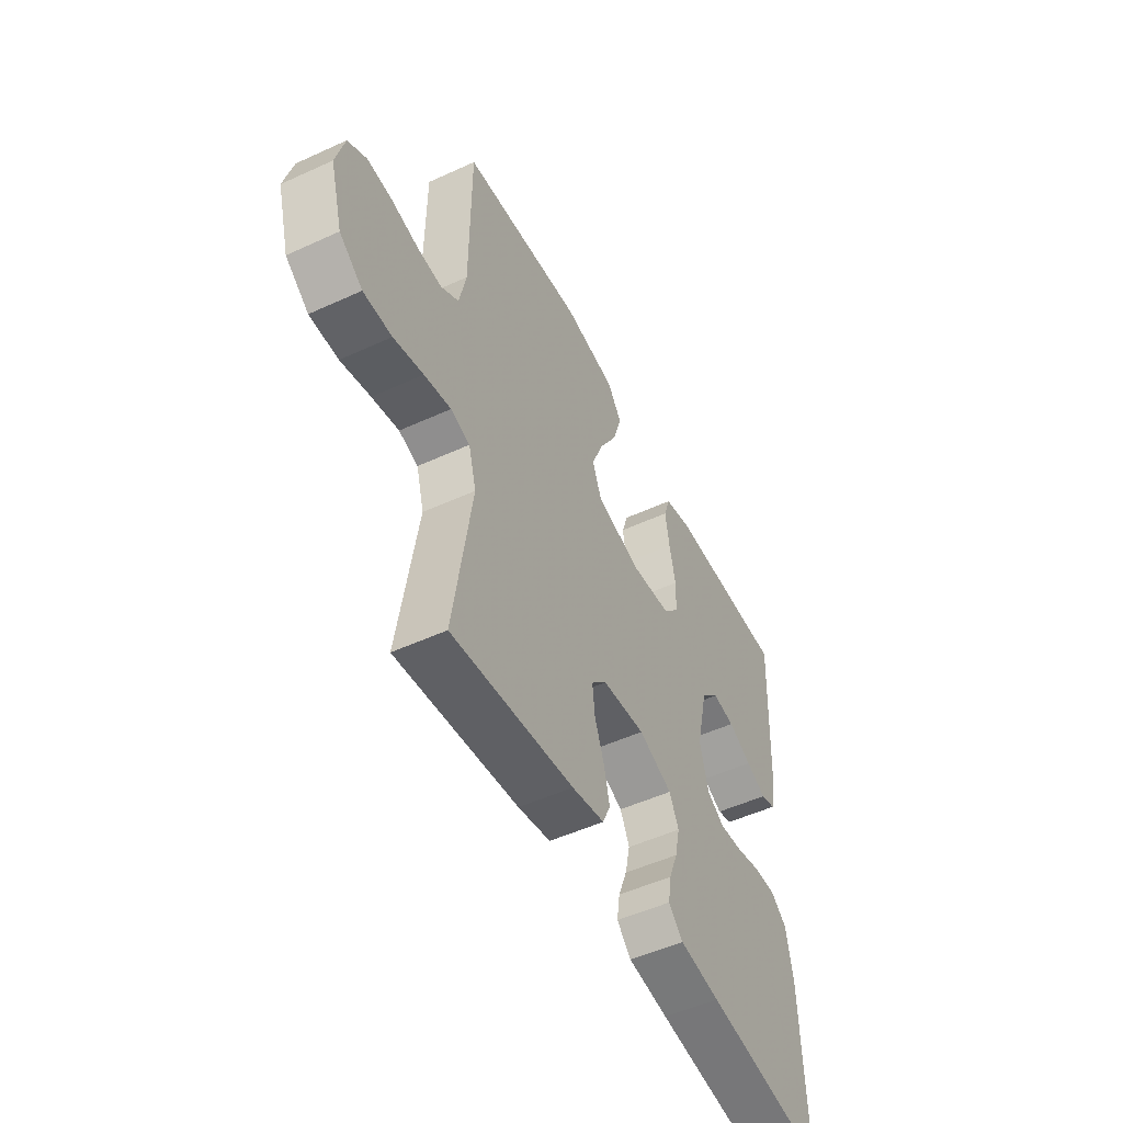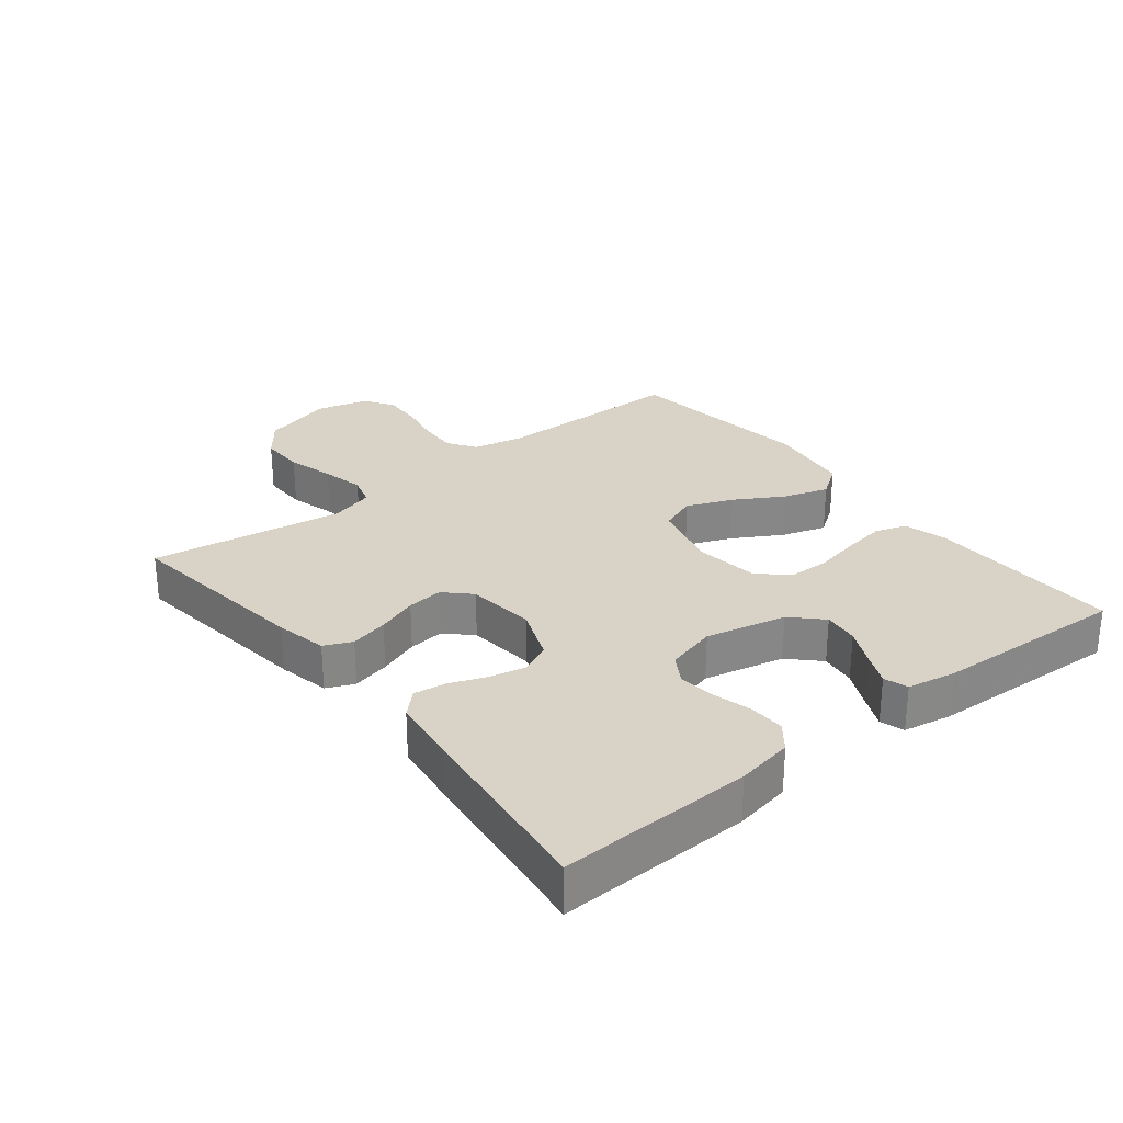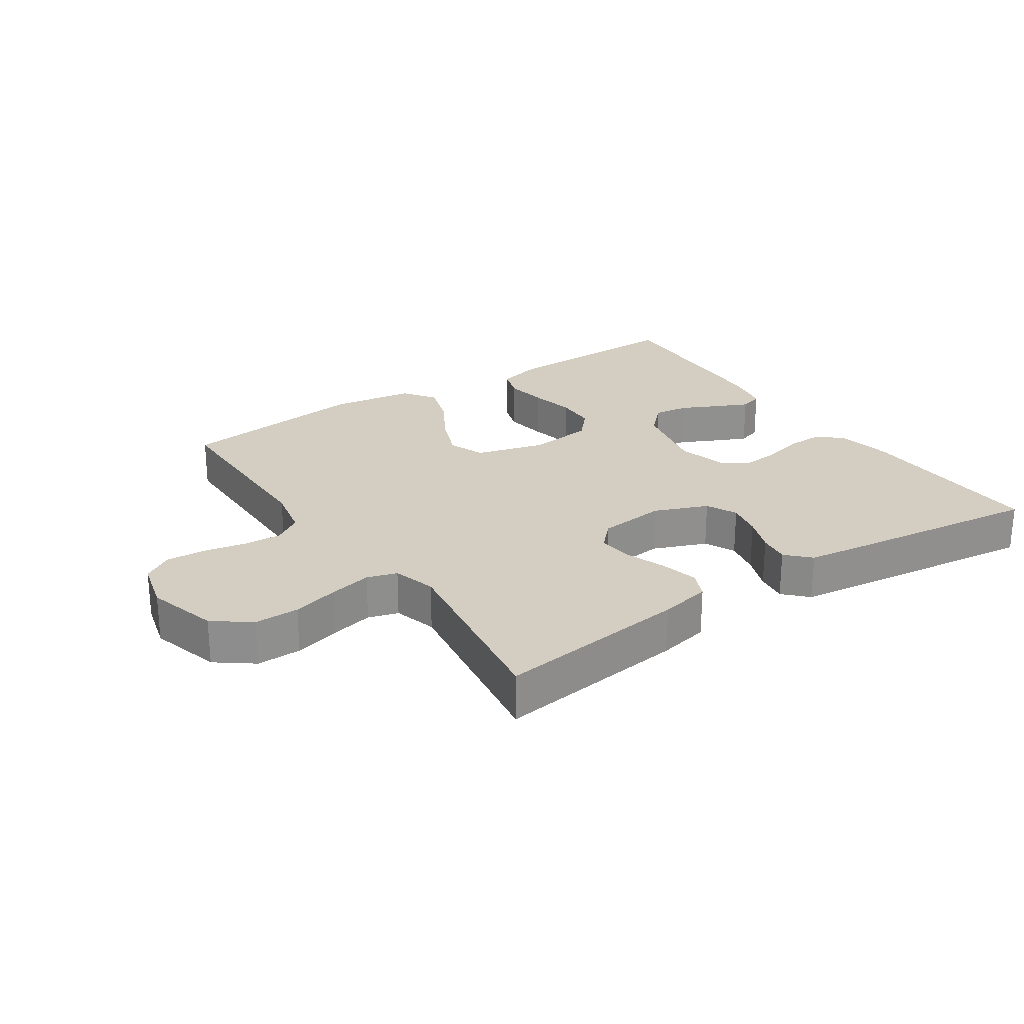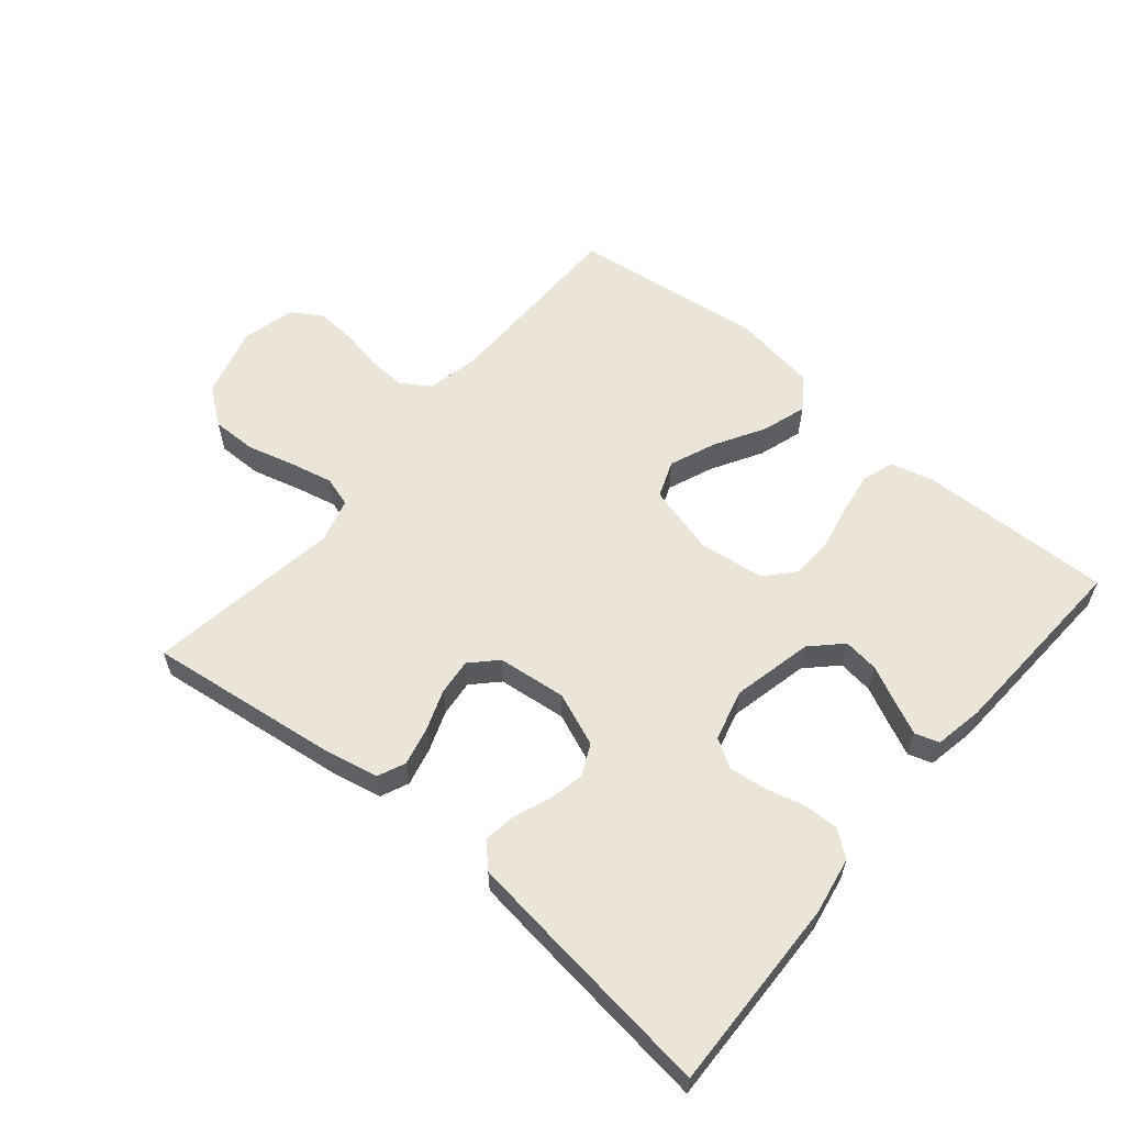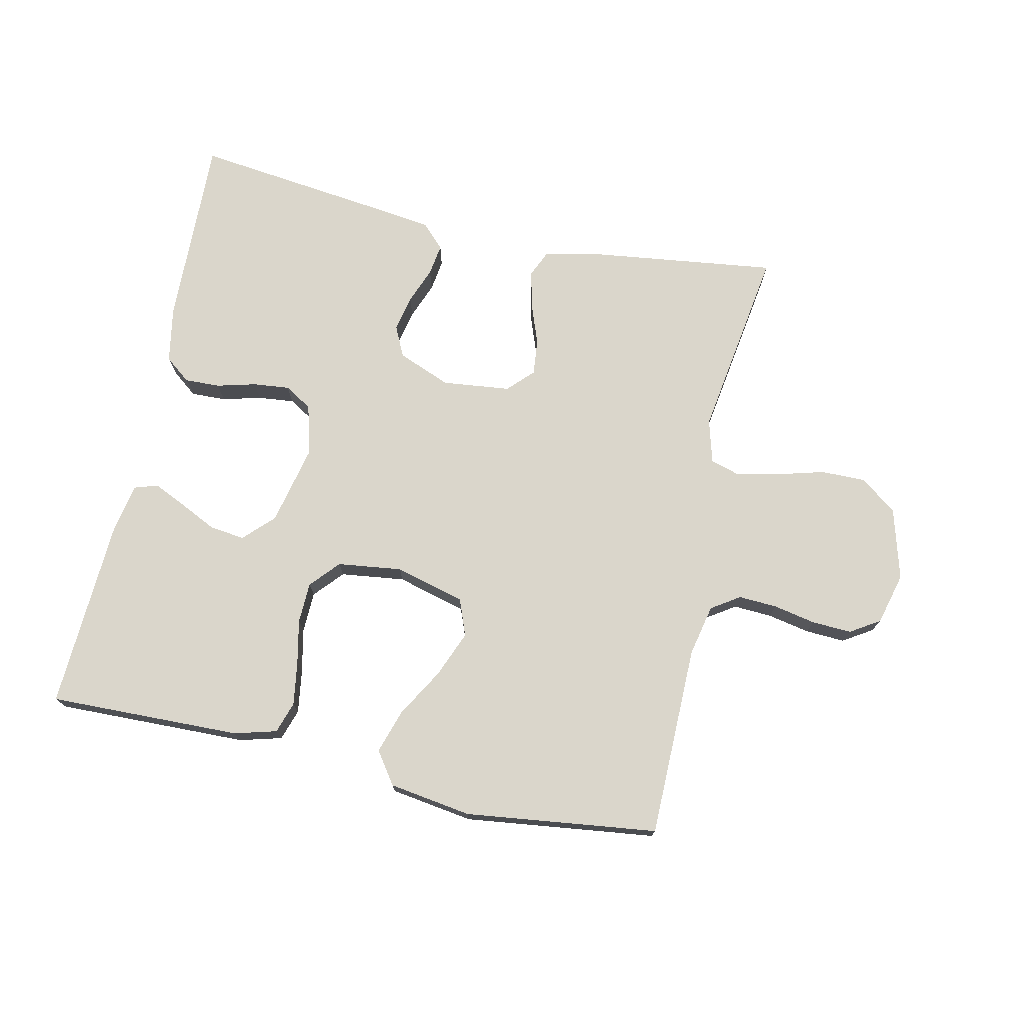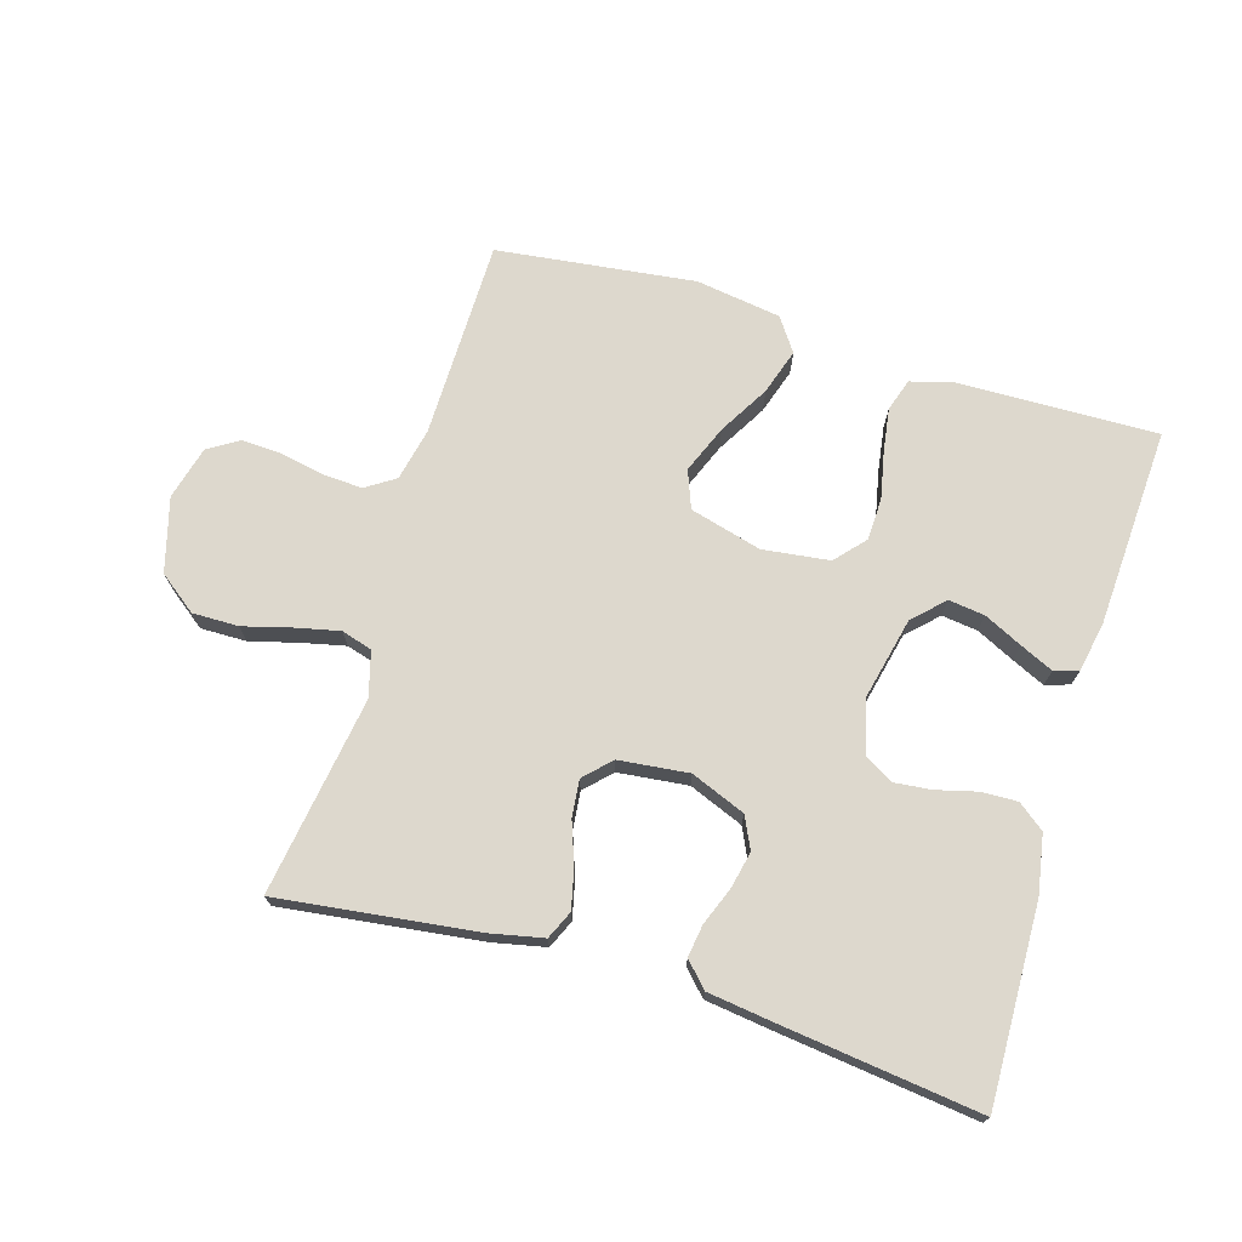
<metadata>
{"format":"obj","ext":"obj","renderer":"f3d","projection":"perspective","resolution":1024,"background":"white","views":[{"elev":-51.4,"azim":116.5,"up":"+Z"},{"elev":28.1,"azim":-128.4,"up":"+Y"},{"elev":24.9,"azim":146.2,"up":"+Y"},{"elev":59.3,"azim":-139.9,"up":"+Y"},{"elev":74.1,"azim":12.4,"up":"+Y"},{"elev":72.1,"azim":-163.1,"up":"+Y"}]}
</metadata>
<code>
v 0.5 0.07 -0.5
v 0.2 0.07 -0.461
v 0.12 0.07 -0.444
v 0.101 0.07 -0.401
v 0.115 0.07 -0.342
v 0.138 0.07 -0.279
v 0.144 0.07 -0.223
v 0.106 0.07 -0.184
v 0 0.07 -0.172
v -0.083 0.07 -0.205
v -0.106 0.07 -0.253
v -0.094 0.07 -0.309
v -0.072 0.07 -0.366
v -0.065 0.07 -0.415
v -0.1 0.07 -0.451
v -0.2 0.07 -0.464
v -0.5 0.07 -0.5
v -0.491 0.07 -0.2
v -0.475 0.07 -0.112
v -0.435 0.07 -0.081
v -0.38 0.07 -0.083
v -0.319 0.07 -0.099
v -0.262 0.07 -0.105
v -0.219 0.07 -0.079
v -0.198 0.07 0
v -0.226 0.07 0.125
v -0.271 0.07 0.17
v -0.326 0.07 0.163
v -0.384 0.07 0.135
v -0.434 0.07 0.112
v -0.471 0.07 0.124
v -0.485 0.07 0.2
v -0.5 0.07 0.5
v -0.2 0.07 0.492
v -0.134 0.07 0.474
v -0.118 0.07 0.425
v -0.128 0.07 0.359
v -0.143 0.07 0.288
v -0.141 0.07 0.224
v -0.101 0.07 0.179
v 0 0.07 0.166
v 0.109 0.07 0.195
v 0.131 0.07 0.252
v 0.102 0.07 0.324
v 0.058 0.07 0.4
v 0.036 0.07 0.469
v 0.071 0.07 0.519
v 0.2 0.07 0.538
v 0.5 0.07 0.5
v 0.502 0.07 0.2
v 0.519 0.07 0.12
v 0.563 0.07 0.091
v 0.623 0.07 0.094
v 0.689 0.07 0.107
v 0.751 0.07 0.11
v 0.797 0.07 0.081
v 0.818 0.07 0
v 0.787 0.07 -0.111
v 0.73 0.07 -0.154
v 0.66 0.07 -0.153
v 0.587 0.07 -0.133
v 0.521 0.07 -0.118
v 0.474 0.07 -0.132
v 0.455 0.07 -0.2
v 0.5 0 -0.5
v 0.2 0 -0.461
v 0.12 0 -0.444
v 0.101 0 -0.401
v 0.115 0 -0.342
v 0.138 0 -0.279
v 0.144 0 -0.223
v 0.106 0 -0.184
v 0 0 -0.172
v -0.083 0 -0.205
v -0.106 0 -0.253
v -0.094 0 -0.309
v -0.072 0 -0.366
v -0.065 0 -0.415
v -0.1 0 -0.451
v -0.2 0 -0.464
v -0.5 0 -0.5
v -0.491 0 -0.2
v -0.475 0 -0.112
v -0.435 0 -0.081
v -0.38 0 -0.083
v -0.319 0 -0.099
v -0.262 0 -0.105
v -0.219 0 -0.079
v -0.198 0 0
v -0.226 0 0.125
v -0.271 0 0.17
v -0.326 0 0.163
v -0.384 0 0.135
v -0.434 0 0.112
v -0.471 0 0.124
v -0.485 0 0.2
v -0.5 0 0.5
v -0.2 0 0.492
v -0.134 0 0.474
v -0.118 0 0.425
v -0.128 0 0.359
v -0.143 0 0.288
v -0.141 0 0.224
v -0.101 0 0.179
v 0 0 0.166
v 0.109 0 0.195
v 0.131 0 0.252
v 0.102 0 0.324
v 0.058 0 0.4
v 0.036 0 0.469
v 0.071 0 0.519
v 0.2 0 0.538
v 0.5 0 0.5
v 0.502 0 0.2
v 0.519 0 0.12
v 0.563 0 0.091
v 0.623 0 0.094
v 0.689 0 0.107
v 0.751 0 0.11
v 0.797 0 0.081
v 0.818 0 0
v 0.787 0 -0.111
v 0.73 0 -0.154
v 0.66 0 -0.153
v 0.587 0 -0.133
v 0.521 0 -0.118
v 0.474 0 -0.132
v 0.455 0 -0.2
f 59 60 61
f 58 59 61
f 57 58 61
f 56 57 61
f 55 56 61
f 54 55 61
f 53 54 61
f 52 53 61 62
f 51 52 62 63
f 48 49 50
f 47 48 50
f 46 47 50
f 45 46 50
f 44 45 50
f 51 63 64
f 50 51 64
f 44 50 64
f 43 44 64
f 36 37 38
f 35 36 38
f 34 35 38
f 33 34 38
f 32 33 38
f 31 32 38
f 30 31 38
f 29 30 38
f 28 29 38
f 27 28 38 39
f 26 27 39 40
f 20 21 22
f 19 20 22
f 18 19 22
f 17 18 22
f 16 17 22
f 15 16 22
f 14 15 22
f 13 14 22
f 12 13 22
f 11 12 22 23
f 10 11 23 24
f 4 5 6
f 3 4 6
f 2 3 6
f 1 2 6
f 64 1 6
f 64 6 7
f 64 7 8
f 43 64 8
f 42 43 8
f 41 42 8 9
f 41 9 10
f 40 41 10
f 26 40 10
f 25 26 10
f 10 24 25
f 125 124 123
f 125 123 122
f 125 122 121
f 125 121 120
f 125 120 119
f 125 119 118
f 125 118 117
f 126 125 117 116
f 127 126 116 115
f 114 113 112
f 114 112 111
f 114 111 110
f 114 110 109
f 114 109 108
f 128 127 115
f 128 115 114
f 128 114 108
f 128 108 107
f 102 101 100
f 102 100 99
f 102 99 98
f 102 98 97
f 102 97 96
f 102 96 95
f 102 95 94
f 102 94 93
f 102 93 92
f 103 102 92 91
f 104 103 91 90
f 86 85 84
f 86 84 83
f 86 83 82
f 86 82 81
f 86 81 80
f 86 80 79
f 86 79 78
f 86 78 77
f 86 77 76
f 87 86 76 75
f 88 87 75 74
f 70 69 68
f 70 68 67
f 70 67 66
f 70 66 65
f 70 65 128
f 71 70 128
f 72 71 128
f 72 128 107
f 72 107 106
f 73 72 106 105
f 74 73 105
f 74 105 104
f 74 104 90
f 74 90 89
f 89 88 74
f 1 65 66 2
f 2 66 67 3
f 3 67 68 4
f 4 68 69 5
f 5 69 70 6
f 6 70 71 7
f 7 71 72 8
f 8 72 73 9
f 9 73 74 10
f 10 74 75 11
f 11 75 76 12
f 12 76 77 13
f 13 77 78 14
f 14 78 79 15
f 15 79 80 16
f 16 80 81 17
f 17 81 82 18
f 18 82 83 19
f 19 83 84 20
f 20 84 85 21
f 21 85 86 22
f 22 86 87 23
f 23 87 88 24
f 24 88 89 25
f 25 89 90 26
f 26 90 91 27
f 27 91 92 28
f 28 92 93 29
f 29 93 94 30
f 30 94 95 31
f 31 95 96 32
f 32 96 97 33
f 33 97 98 34
f 34 98 99 35
f 35 99 100 36
f 36 100 101 37
f 37 101 102 38
f 38 102 103 39
f 39 103 104 40
f 40 104 105 41
f 41 105 106 42
f 42 106 107 43
f 43 107 108 44
f 44 108 109 45
f 45 109 110 46
f 46 110 111 47
f 47 111 112 48
f 48 112 113 49
f 49 113 114 50
f 50 114 115 51
f 51 115 116 52
f 52 116 117 53
f 53 117 118 54
f 54 118 119 55
f 55 119 120 56
f 56 120 121 57
f 57 121 122 58
f 58 122 123 59
f 59 123 124 60
f 60 124 125 61
f 61 125 126 62
f 62 126 127 63
f 63 127 128 64
f 64 128 65 1

</code>
